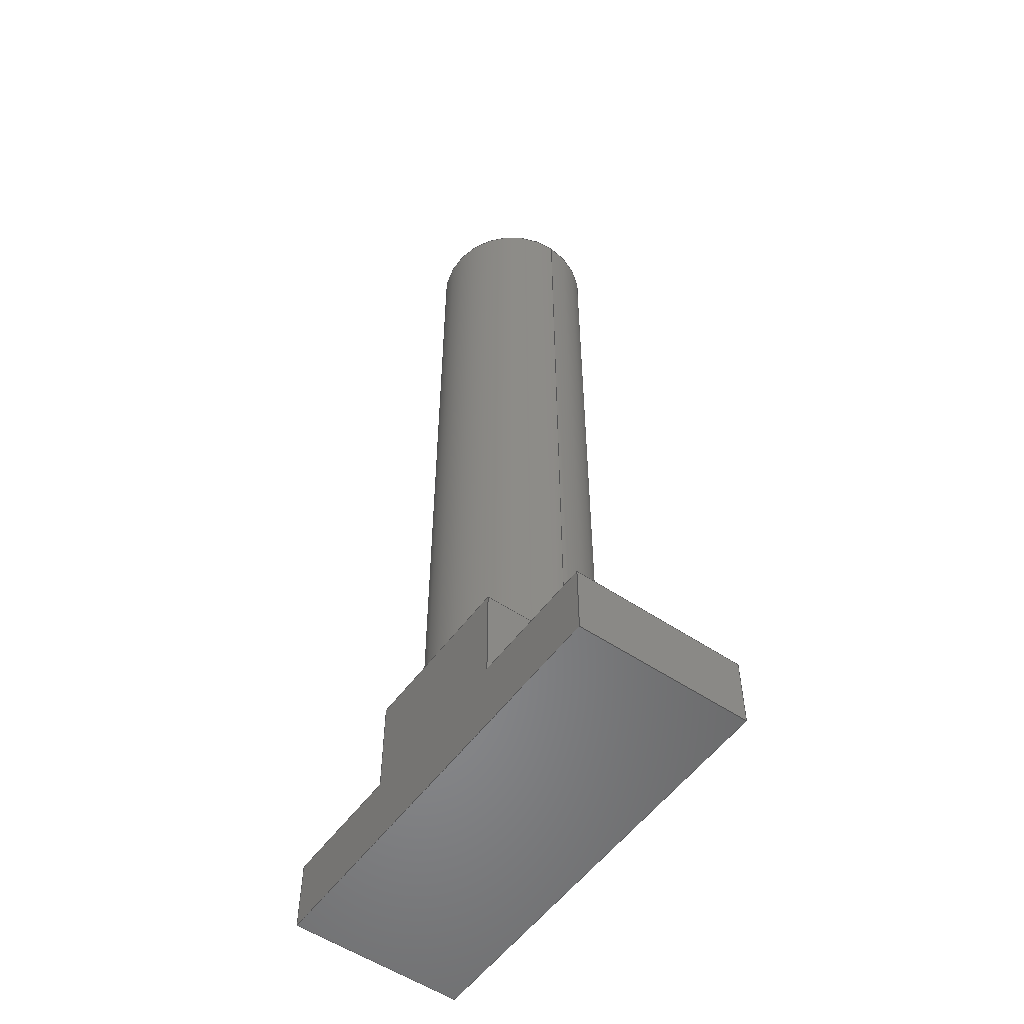
<metadata>
{"format":"step","ext":"stp","renderer":"f3d","projection":"perspective","resolution":1024,"background":"white","views":[{"elev":-54.6,"azim":-125.6,"up":"+Y"}]}
</metadata>
<code>
ISO-10303-21;
DATA;
#1=MECHANICAL_DESIGN_GEOMETRIC_PRESENTATION_REPRESENTATION('',(#4),#449);
#2=SHAPE_REPRESENTATION_RELATIONSHIP('SRR','None',#460,#3);
#3=ADVANCED_BREP_SHAPE_REPRESENTATION('',(#5),#448);
#4=STYLED_ITEM('',(#469),#5);
#5=MANIFOLD_SOLID_BREP('Solid1',#257);
#6=CYLINDRICAL_SURFACE('',#284,0.1457);
#7=FACE_OUTER_BOUND('',#22,.T.);
#8=FACE_OUTER_BOUND('',#23,.T.);
#9=FACE_OUTER_BOUND('',#24,.T.);
#10=FACE_OUTER_BOUND('',#25,.T.);
#11=FACE_OUTER_BOUND('',#26,.T.);
#12=FACE_OUTER_BOUND('',#27,.T.);
#13=FACE_OUTER_BOUND('',#28,.T.);
#14=FACE_OUTER_BOUND('',#29,.T.);
#15=FACE_OUTER_BOUND('',#30,.T.);
#16=FACE_OUTER_BOUND('',#31,.T.);
#17=FACE_OUTER_BOUND('',#32,.T.);
#18=FACE_OUTER_BOUND('',#33,.T.);
#19=FACE_OUTER_BOUND('',#34,.T.);
#20=FACE_OUTER_BOUND('',#35,.T.);
#21=FACE_OUTER_BOUND('',#36,.T.);
#22=EDGE_LOOP('',(#158,#159));
#23=EDGE_LOOP('',(#160,#161,#162));
#24=EDGE_LOOP('',(#163,#164,#165,#166,#167,#168,#169,#170));
#25=EDGE_LOOP('',(#171));
#26=EDGE_LOOP('',(#172,#173,#174,#175));
#27=EDGE_LOOP('',(#176,#177,#178,#179));
#28=EDGE_LOOP('',(#180,#181,#182,#183,#184,#185));
#29=EDGE_LOOP('',(#186,#187,#188,#189,#190,#191));
#30=EDGE_LOOP('',(#192,#193,#194,#195));
#31=EDGE_LOOP('',(#196,#197,#198,#199));
#32=EDGE_LOOP('',(#200,#201,#202,#203,#204,#205,#206,#207));
#33=EDGE_LOOP('',(#208,#209,#210,#211));
#34=EDGE_LOOP('',(#212,#213,#214,#215,#216,#217,#218,#219));
#35=EDGE_LOOP('',(#220,#221,#222,#223));
#36=EDGE_LOOP('',(#224,#225,#226,#227));
#37=CIRCLE('',#280,0.1457);
#38=CIRCLE('',#282,0.1457);
#39=CIRCLE('',#283,0.1457);
#40=CIRCLE('',#285,0.1457);
#41=CIRCLE('',#286,0.1457);
#42=CIRCLE('',#287,0.1457);
#43=LINE('',#377,#72);
#44=LINE('',#382,#73);
#45=LINE('',#389,#74);
#46=LINE('',#395,#75);
#47=LINE('',#397,#76);
#48=LINE('',#398,#77);
#49=LINE('',#401,#78);
#50=LINE('',#403,#79);
#51=LINE('',#404,#80);
#52=LINE('',#408,#81);
#53=LINE('',#409,#82);
#54=LINE('',#410,#83);
#55=LINE('',#414,#84);
#56=LINE('',#415,#85);
#57=LINE('',#416,#86);
#58=LINE('',#419,#87);
#59=LINE('',#421,#88);
#60=LINE('',#422,#89);
#61=LINE('',#426,#90);
#62=LINE('',#428,#91);
#63=LINE('',#430,#92);
#64=LINE('',#431,#93);
#65=LINE('',#434,#94);
#66=LINE('',#435,#95);
#67=LINE('',#436,#96);
#68=LINE('',#439,#97);
#69=LINE('',#440,#98);
#70=LINE('',#442,#99);
#71=LINE('',#443,#100);
#72=VECTOR('',#304,0.3937);
#73=VECTOR('',#309,0.3937);
#74=VECTOR('',#318,0.1457);
#75=VECTOR('',#327,0.3937);
#76=VECTOR('',#328,0.3937);
#77=VECTOR('',#329,0.3937);
#78=VECTOR('',#332,0.3937);
#79=VECTOR('',#333,0.3937);
#80=VECTOR('',#334,0.3937);
#81=VECTOR('',#337,0.3937);
#82=VECTOR('',#338,0.3937);
#83=VECTOR('',#339,0.3937);
#84=VECTOR('',#342,0.3937);
#85=VECTOR('',#343,0.3937);
#86=VECTOR('',#344,0.3937);
#87=VECTOR('',#347,0.3937);
#88=VECTOR('',#348,0.3937);
#89=VECTOR('',#349,0.3937);
#90=VECTOR('',#352,0.3937);
#91=VECTOR('',#353,0.3937);
#92=VECTOR('',#354,0.3937);
#93=VECTOR('',#355,0.3937);
#94=VECTOR('',#358,0.3937);
#95=VECTOR('',#359,0.3937);
#96=VECTOR('',#360,0.3937);
#97=VECTOR('',#363,0.3937);
#98=VECTOR('',#364,0.3937);
#99=VECTOR('',#367,0.3937);
#100=VECTOR('',#368,0.3937);
#101=VERTEX_POINT('',#375);
#102=VERTEX_POINT('',#376);
#103=VERTEX_POINT('',#380);
#104=VERTEX_POINT('',#381);
#105=VERTEX_POINT('',#383);
#106=VERTEX_POINT('',#387);
#107=VERTEX_POINT('',#394);
#108=VERTEX_POINT('',#396);
#109=VERTEX_POINT('',#400);
#110=VERTEX_POINT('',#402);
#111=VERTEX_POINT('',#406);
#112=VERTEX_POINT('',#407);
#113=VERTEX_POINT('',#412);
#114=VERTEX_POINT('',#413);
#115=VERTEX_POINT('',#418);
#116=VERTEX_POINT('',#420);
#117=VERTEX_POINT('',#424);
#118=VERTEX_POINT('',#425);
#119=VERTEX_POINT('',#427);
#120=VERTEX_POINT('',#429);
#121=VERTEX_POINT('',#433);
#122=VERTEX_POINT('',#438);
#123=EDGE_CURVE('',#101,#102,#43,.T.);
#124=EDGE_CURVE('',#101,#102,#37,.T.);
#125=EDGE_CURVE('',#103,#104,#44,.T.);
#126=EDGE_CURVE('',#105,#104,#38,.T.);
#127=EDGE_CURVE('',#103,#105,#39,.T.);
#128=EDGE_CURVE('',#106,#106,#40,.T.);
#129=EDGE_CURVE('',#106,#105,#45,.T.);
#130=EDGE_CURVE('',#101,#104,#41,.T.);
#131=EDGE_CURVE('',#103,#102,#42,.T.);
#132=EDGE_CURVE('',#104,#107,#46,.T.);
#133=EDGE_CURVE('',#107,#108,#47,.T.);
#134=EDGE_CURVE('',#108,#101,#48,.T.);
#135=EDGE_CURVE('',#102,#109,#49,.T.);
#136=EDGE_CURVE('',#109,#110,#50,.T.);
#137=EDGE_CURVE('',#110,#103,#51,.T.);
#138=EDGE_CURVE('',#111,#112,#52,.T.);
#139=EDGE_CURVE('',#111,#109,#53,.T.);
#140=EDGE_CURVE('',#112,#108,#54,.T.);
#141=EDGE_CURVE('',#113,#114,#55,.T.);
#142=EDGE_CURVE('',#113,#107,#56,.T.);
#143=EDGE_CURVE('',#114,#110,#57,.T.);
#144=EDGE_CURVE('',#114,#115,#58,.T.);
#145=EDGE_CURVE('',#115,#116,#59,.T.);
#146=EDGE_CURVE('',#116,#113,#60,.T.);
#147=EDGE_CURVE('',#117,#118,#61,.T.);
#148=EDGE_CURVE('',#118,#119,#62,.T.);
#149=EDGE_CURVE('',#120,#119,#63,.T.);
#150=EDGE_CURVE('',#117,#120,#64,.T.);
#151=EDGE_CURVE('',#121,#117,#65,.T.);
#152=EDGE_CURVE('',#112,#120,#66,.T.);
#153=EDGE_CURVE('',#121,#116,#67,.T.);
#154=EDGE_CURVE('',#122,#121,#68,.T.);
#155=EDGE_CURVE('',#122,#115,#69,.T.);
#156=EDGE_CURVE('',#118,#122,#70,.T.);
#157=EDGE_CURVE('',#119,#111,#71,.T.);
#158=ORIENTED_EDGE('',*,*,#123,.T.);
#159=ORIENTED_EDGE('',*,*,#124,.F.);
#160=ORIENTED_EDGE('',*,*,#125,.T.);
#161=ORIENTED_EDGE('',*,*,#126,.F.);
#162=ORIENTED_EDGE('',*,*,#127,.F.);
#163=ORIENTED_EDGE('',*,*,#128,.F.);
#164=ORIENTED_EDGE('',*,*,#129,.T.);
#165=ORIENTED_EDGE('',*,*,#126,.T.);
#166=ORIENTED_EDGE('',*,*,#130,.F.);
#167=ORIENTED_EDGE('',*,*,#124,.T.);
#168=ORIENTED_EDGE('',*,*,#131,.F.);
#169=ORIENTED_EDGE('',*,*,#127,.T.);
#170=ORIENTED_EDGE('',*,*,#129,.F.);
#171=ORIENTED_EDGE('',*,*,#128,.T.);
#172=ORIENTED_EDGE('',*,*,#130,.T.);
#173=ORIENTED_EDGE('',*,*,#132,.T.);
#174=ORIENTED_EDGE('',*,*,#133,.T.);
#175=ORIENTED_EDGE('',*,*,#134,.T.);
#176=ORIENTED_EDGE('',*,*,#131,.T.);
#177=ORIENTED_EDGE('',*,*,#135,.T.);
#178=ORIENTED_EDGE('',*,*,#136,.T.);
#179=ORIENTED_EDGE('',*,*,#137,.T.);
#180=ORIENTED_EDGE('',*,*,#138,.F.);
#181=ORIENTED_EDGE('',*,*,#139,.T.);
#182=ORIENTED_EDGE('',*,*,#135,.F.);
#183=ORIENTED_EDGE('',*,*,#123,.F.);
#184=ORIENTED_EDGE('',*,*,#134,.F.);
#185=ORIENTED_EDGE('',*,*,#140,.F.);
#186=ORIENTED_EDGE('',*,*,#141,.F.);
#187=ORIENTED_EDGE('',*,*,#142,.T.);
#188=ORIENTED_EDGE('',*,*,#132,.F.);
#189=ORIENTED_EDGE('',*,*,#125,.F.);
#190=ORIENTED_EDGE('',*,*,#137,.F.);
#191=ORIENTED_EDGE('',*,*,#143,.F.);
#192=ORIENTED_EDGE('',*,*,#141,.T.);
#193=ORIENTED_EDGE('',*,*,#144,.T.);
#194=ORIENTED_EDGE('',*,*,#145,.T.);
#195=ORIENTED_EDGE('',*,*,#146,.T.);
#196=ORIENTED_EDGE('',*,*,#147,.T.);
#197=ORIENTED_EDGE('',*,*,#148,.T.);
#198=ORIENTED_EDGE('',*,*,#149,.F.);
#199=ORIENTED_EDGE('',*,*,#150,.F.);
#200=ORIENTED_EDGE('',*,*,#151,.T.);
#201=ORIENTED_EDGE('',*,*,#150,.T.);
#202=ORIENTED_EDGE('',*,*,#152,.F.);
#203=ORIENTED_EDGE('',*,*,#140,.T.);
#204=ORIENTED_EDGE('',*,*,#133,.F.);
#205=ORIENTED_EDGE('',*,*,#142,.F.);
#206=ORIENTED_EDGE('',*,*,#146,.F.);
#207=ORIENTED_EDGE('',*,*,#153,.F.);
#208=ORIENTED_EDGE('',*,*,#154,.T.);
#209=ORIENTED_EDGE('',*,*,#153,.T.);
#210=ORIENTED_EDGE('',*,*,#145,.F.);
#211=ORIENTED_EDGE('',*,*,#155,.F.);
#212=ORIENTED_EDGE('',*,*,#156,.T.);
#213=ORIENTED_EDGE('',*,*,#155,.T.);
#214=ORIENTED_EDGE('',*,*,#144,.F.);
#215=ORIENTED_EDGE('',*,*,#143,.T.);
#216=ORIENTED_EDGE('',*,*,#136,.F.);
#217=ORIENTED_EDGE('',*,*,#139,.F.);
#218=ORIENTED_EDGE('',*,*,#157,.F.);
#219=ORIENTED_EDGE('',*,*,#148,.F.);
#220=ORIENTED_EDGE('',*,*,#138,.T.);
#221=ORIENTED_EDGE('',*,*,#152,.T.);
#222=ORIENTED_EDGE('',*,*,#149,.T.);
#223=ORIENTED_EDGE('',*,*,#157,.T.);
#224=ORIENTED_EDGE('',*,*,#156,.F.);
#225=ORIENTED_EDGE('',*,*,#147,.F.);
#226=ORIENTED_EDGE('',*,*,#151,.F.);
#227=ORIENTED_EDGE('',*,*,#154,.F.);
#228=PLANE('',#279);
#229=PLANE('',#281);
#230=PLANE('',#288);
#231=PLANE('',#289);
#232=PLANE('',#290);
#233=PLANE('',#291);
#234=PLANE('',#292);
#235=PLANE('',#293);
#236=PLANE('',#294);
#237=PLANE('',#295);
#238=PLANE('',#296);
#239=PLANE('',#297);
#240=PLANE('',#298);
#241=PLANE('',#299);
#242=ADVANCED_FACE('',(#7),#228,.F.);
#243=ADVANCED_FACE('',(#8),#229,.F.);
#244=ADVANCED_FACE('',(#9),#6,.T.);
#245=ADVANCED_FACE('',(#10),#230,.T.);
#246=ADVANCED_FACE('',(#11),#231,.T.);
#247=ADVANCED_FACE('',(#12),#232,.T.);
#248=ADVANCED_FACE('',(#13),#233,.T.);
#249=ADVANCED_FACE('',(#14),#234,.T.);
#250=ADVANCED_FACE('',(#15),#235,.T.);
#251=ADVANCED_FACE('',(#16),#236,.T.);
#252=ADVANCED_FACE('',(#17),#237,.T.);
#253=ADVANCED_FACE('',(#18),#238,.T.);
#254=ADVANCED_FACE('',(#19),#239,.T.);
#255=ADVANCED_FACE('',(#20),#240,.T.);
#256=ADVANCED_FACE('',(#21),#241,.F.);
#257=CLOSED_SHELL('',(#242,#243,#244,#245,#246,#247,#248,#249,#250,#251,
#252,#253,#254,#255,#256));
#258=DERIVED_UNIT_ELEMENT(#260,1);
#259=DERIVED_UNIT_ELEMENT(#454,-3);
#260=(
CONVERSION_BASED_UNIT('gram',#262)
MASS_UNIT()
NAMED_UNIT(#451)
);
#261=(
MASS_UNIT()
NAMED_UNIT(*)
SI_UNIT(.KILO.,.GRAM.)
);
#262=MASS_MEASURE_WITH_UNIT(MASS_MEASURE(0.001),#261);
#263=DERIVED_UNIT((#258,#259));
#264=MEASURE_REPRESENTATION_ITEM('density measure',
POSITIVE_RATIO_MEASURE(1),#263);
#265=PROPERTY_DEFINITION_REPRESENTATION(#270,#267);
#266=PROPERTY_DEFINITION_REPRESENTATION(#271,#268);
#267=REPRESENTATION('material name',(#269),#448);
#268=REPRESENTATION('density',(#264),#448);
#269=DESCRIPTIVE_REPRESENTATION_ITEM('Generic','Generic');
#270=PROPERTY_DEFINITION('material property','material name',#462);
#271=PROPERTY_DEFINITION('material property','density of part',#462);
#272=DATE_TIME_ROLE('creation_date');
#273=APPLIED_DATE_AND_TIME_ASSIGNMENT(#274,#272,(#462));
#274=DATE_AND_TIME(#275,#276);
#275=CALENDAR_DATE(2025,6,10);
#276=LOCAL_TIME(0,0,0,#277);
#277=COORDINATED_UNIVERSAL_TIME_OFFSET(0,0,.BEHIND.);
#278=AXIS2_PLACEMENT_3D('',#373,#300,#301);
#279=AXIS2_PLACEMENT_3D('',#374,#302,#303);
#280=AXIS2_PLACEMENT_3D('',#378,#305,#306);
#281=AXIS2_PLACEMENT_3D('',#379,#307,#308);
#282=AXIS2_PLACEMENT_3D('',#384,#310,#311);
#283=AXIS2_PLACEMENT_3D('',#385,#312,#313);
#284=AXIS2_PLACEMENT_3D('',#386,#314,#315);
#285=AXIS2_PLACEMENT_3D('',#388,#316,#317);
#286=AXIS2_PLACEMENT_3D('',#390,#319,#320);
#287=AXIS2_PLACEMENT_3D('',#391,#321,#322);
#288=AXIS2_PLACEMENT_3D('',#392,#323,#324);
#289=AXIS2_PLACEMENT_3D('',#393,#325,#326);
#290=AXIS2_PLACEMENT_3D('',#399,#330,#331);
#291=AXIS2_PLACEMENT_3D('',#405,#335,#336);
#292=AXIS2_PLACEMENT_3D('',#411,#340,#341);
#293=AXIS2_PLACEMENT_3D('',#417,#345,#346);
#294=AXIS2_PLACEMENT_3D('',#423,#350,#351);
#295=AXIS2_PLACEMENT_3D('',#432,#356,#357);
#296=AXIS2_PLACEMENT_3D('',#437,#361,#362);
#297=AXIS2_PLACEMENT_3D('',#441,#365,#366);
#298=AXIS2_PLACEMENT_3D('',#444,#369,#370);
#299=AXIS2_PLACEMENT_3D('',#445,#371,#372);
#300=DIRECTION('axis',(0,0,1));
#301=DIRECTION('refdir',(1,0,0));
#302=DIRECTION('center_axis',(0,1,0));
#303=DIRECTION('ref_axis',(0,0,1));
#304=DIRECTION('',(0,0,-1));
#305=DIRECTION('center_axis',(0,1,0));
#306=DIRECTION('ref_axis',(1,0,0));
#307=DIRECTION('center_axis',(0,1,0));
#308=DIRECTION('ref_axis',(0,0,1));
#309=DIRECTION('',(0,0,1));
#310=DIRECTION('center_axis',(0,1,0));
#311=DIRECTION('ref_axis',(1,0,0));
#312=DIRECTION('center_axis',(0,1,0));
#313=DIRECTION('ref_axis',(1,0,0));
#314=DIRECTION('center_axis',(0,1,0));
#315=DIRECTION('ref_axis',(1,0,0));
#316=DIRECTION('center_axis',(0,1,0));
#317=DIRECTION('ref_axis',(1,0,0));
#318=DIRECTION('',(0,-1,0));
#319=DIRECTION('center_axis',(0,-1,0));
#320=DIRECTION('ref_axis',(1,0,0));
#321=DIRECTION('center_axis',(0,-1,0));
#322=DIRECTION('ref_axis',(1,0,0));
#323=DIRECTION('center_axis',(0,1,0));
#324=DIRECTION('ref_axis',(0,0,1));
#325=DIRECTION('center_axis',(0,1,0));
#326=DIRECTION('ref_axis',(0,0,1));
#327=DIRECTION('',(0,0,1));
#328=DIRECTION('',(1,0,0));
#329=DIRECTION('',(0,0,-1));
#330=DIRECTION('center_axis',(0,1,0));
#331=DIRECTION('ref_axis',(0,0,1));
#332=DIRECTION('',(0,0,-1));
#333=DIRECTION('',(-1,0,0));
#334=DIRECTION('',(0,0,1));
#335=DIRECTION('center_axis',(1,0,0));
#336=DIRECTION('ref_axis',(0,0,-1));
#337=DIRECTION('',(0,0,1));
#338=DIRECTION('',(0,1,0));
#339=DIRECTION('',(0,1,0));
#340=DIRECTION('center_axis',(-1,0,0));
#341=DIRECTION('ref_axis',(0,0,1));
#342=DIRECTION('',(0,0,-1));
#343=DIRECTION('',(0,1,0));
#344=DIRECTION('',(0,1,0));
#345=DIRECTION('center_axis',(0,1,0));
#346=DIRECTION('ref_axis',(0,0,1));
#347=DIRECTION('',(-1,0,-1.181e-16));
#348=DIRECTION('',(0,0,1));
#349=DIRECTION('',(1,0,0));
#350=DIRECTION('center_axis',(1,0,-2.914e-16));
#351=DIRECTION('ref_axis',(-2.914e-16,0,-1));
#352=DIRECTION('',(-2.914e-16,0,-1));
#353=DIRECTION('',(0,1,0));
#354=DIRECTION('',(-2.914e-16,0,-1));
#355=DIRECTION('',(0,1,0));
#356=DIRECTION('center_axis',(0,0,1));
#357=DIRECTION('ref_axis',(1,0,0));
#358=DIRECTION('',(1,0,0));
#359=DIRECTION('',(1,0,0));
#360=DIRECTION('',(0,1,0));
#361=DIRECTION('center_axis',(-1,0,0));
#362=DIRECTION('ref_axis',(0,0,1));
#363=DIRECTION('',(0,0,1));
#364=DIRECTION('',(0,1,0));
#365=DIRECTION('center_axis',(1.181e-16,0,-1));
#366=DIRECTION('ref_axis',(-1,0,-1.181e-16));
#367=DIRECTION('',(-1,0,-1.181e-16));
#368=DIRECTION('',(-1,0,-1.181e-16));
#369=DIRECTION('center_axis',(0,1,0));
#370=DIRECTION('ref_axis',(0,0,1));
#371=DIRECTION('center_axis',(0,1,0));
#372=DIRECTION('ref_axis',(0,0,1));
#373=CARTESIAN_POINT('',(0,0,0));
#374=CARTESIAN_POINT('Origin',(0,0.3,0));
#375=CARTESIAN_POINT('',(0.145,0.3,0.01395));
#376=CARTESIAN_POINT('',(0.145,0.3,-0.01395));
#377=CARTESIAN_POINT('',(0.145,0.3,0.15));
#378=CARTESIAN_POINT('Origin',(0,0.3,0));
#379=CARTESIAN_POINT('Origin',(0,0.3,0));
#380=CARTESIAN_POINT('',(-0.145,0.3,-0.01395));
#381=CARTESIAN_POINT('',(-0.145,0.3,0.01395));
#382=CARTESIAN_POINT('',(-0.145,0.3,-0.15));
#383=CARTESIAN_POINT('',(-0.1457,0.3,1.784e-17));
#384=CARTESIAN_POINT('Origin',(0,0.3,0));
#385=CARTESIAN_POINT('Origin',(0,0.3,0));
#386=CARTESIAN_POINT('Origin',(0,0.3,0));
#387=CARTESIAN_POINT('',(-0.1457,1.639,1.784e-17));
#388=CARTESIAN_POINT('Origin',(0,1.639,0));
#389=CARTESIAN_POINT('',(-0.1457,0.3,1.784e-17));
#390=CARTESIAN_POINT('Origin',(0,0.3,0));
#391=CARTESIAN_POINT('Origin',(0,0.3,0));
#392=CARTESIAN_POINT('Origin',(0,1.639,0));
#393=CARTESIAN_POINT('Origin',(2.185e-17,0.3,0));
#394=CARTESIAN_POINT('',(-0.145,0.3,0.15));
#395=CARTESIAN_POINT('',(-0.145,0.3,-0.15));
#396=CARTESIAN_POINT('',(0.145,0.3,0.15));
#397=CARTESIAN_POINT('',(-0.37,0.3,0.15));
#398=CARTESIAN_POINT('',(0.145,0.3,0.15));
#399=CARTESIAN_POINT('Origin',(2.185e-17,0.3,0));
#400=CARTESIAN_POINT('',(0.145,0.3,-0.15));
#401=CARTESIAN_POINT('',(0.145,0.3,0.15));
#402=CARTESIAN_POINT('',(-0.145,0.3,-0.15));
#403=CARTESIAN_POINT('',(0.145,0.3,-0.15));
#404=CARTESIAN_POINT('',(-0.145,0.3,-0.15));
#405=CARTESIAN_POINT('Origin',(0.145,0.125,0.15));
#406=CARTESIAN_POINT('',(0.145,0.125,-0.15));
#407=CARTESIAN_POINT('',(0.145,0.125,0.15));
#408=CARTESIAN_POINT('',(0.145,0.125,0.075));
#409=CARTESIAN_POINT('',(0.145,0.125,-0.15));
#410=CARTESIAN_POINT('',(0.145,0.125,0.15));
#411=CARTESIAN_POINT('Origin',(-0.145,0.125,-0.15));
#412=CARTESIAN_POINT('',(-0.145,0.125,0.15));
#413=CARTESIAN_POINT('',(-0.145,0.125,-0.15));
#414=CARTESIAN_POINT('',(-0.145,0.125,-0.075));
#415=CARTESIAN_POINT('',(-0.145,0.125,0.15));
#416=CARTESIAN_POINT('',(-0.145,0.125,-0.15));
#417=CARTESIAN_POINT('Origin',(4.371e-17,0.125,-8.742e-17));
#418=CARTESIAN_POINT('',(-0.37,0.125,-0.15));
#419=CARTESIAN_POINT('',(0.37,0.125,-0.15));
#420=CARTESIAN_POINT('',(-0.37,0.125,0.15));
#421=CARTESIAN_POINT('',(-0.37,0.125,-0.15));
#422=CARTESIAN_POINT('',(-0.37,0.125,0.15));
#423=CARTESIAN_POINT('Origin',(0.37,0,0.15));
#424=CARTESIAN_POINT('',(0.37,0,0.15));
#425=CARTESIAN_POINT('',(0.37,0,-0.15));
#426=CARTESIAN_POINT('',(0.37,0,0.15));
#427=CARTESIAN_POINT('',(0.37,0.125,-0.15));
#428=CARTESIAN_POINT('',(0.37,0,-0.15));
#429=CARTESIAN_POINT('',(0.37,0.125,0.15));
#430=CARTESIAN_POINT('',(0.37,0.125,0.15));
#431=CARTESIAN_POINT('',(0.37,0,0.15));
#432=CARTESIAN_POINT('Origin',(-0.37,0,0.15));
#433=CARTESIAN_POINT('',(-0.37,0,0.15));
#434=CARTESIAN_POINT('',(-0.37,0,0.15));
#435=CARTESIAN_POINT('',(-0.37,0.125,0.15));
#436=CARTESIAN_POINT('',(-0.37,0,0.15));
#437=CARTESIAN_POINT('Origin',(-0.37,0,-0.15));
#438=CARTESIAN_POINT('',(-0.37,0,-0.15));
#439=CARTESIAN_POINT('',(-0.37,0,-0.15));
#440=CARTESIAN_POINT('',(-0.37,0,-0.15));
#441=CARTESIAN_POINT('Origin',(0.37,0,-0.15));
#442=CARTESIAN_POINT('',(0.37,0,-0.15));
#443=CARTESIAN_POINT('',(0.37,0.125,-0.15));
#444=CARTESIAN_POINT('Origin',(4.371e-17,0.125,-8.742e-17));
#445=CARTESIAN_POINT('Origin',(4.371e-17,0,-8.742e-17));
#446=UNCERTAINTY_MEASURE_WITH_UNIT(LENGTH_MEASURE(0.0003937),
#452,'DISTANCE_ACCURACY_VALUE',
'Maximum model space distance between geometric entities at asserted c
onnectivities');
#447=UNCERTAINTY_MEASURE_WITH_UNIT(LENGTH_MEASURE(0.0003937),
#452,'DISTANCE_ACCURACY_VALUE',
'Maximum model space distance between geometric entities at asserted c
onnectivities');
#448=(
GEOMETRIC_REPRESENTATION_CONTEXT(3)
GLOBAL_UNCERTAINTY_ASSIGNED_CONTEXT((#446))
GLOBAL_UNIT_ASSIGNED_CONTEXT((#452,#456,#457))
REPRESENTATION_CONTEXT('','3D')
);
#449=(
GEOMETRIC_REPRESENTATION_CONTEXT(3)
GLOBAL_UNCERTAINTY_ASSIGNED_CONTEXT((#447))
GLOBAL_UNIT_ASSIGNED_CONTEXT((#452,#456,#457))
REPRESENTATION_CONTEXT('','3D')
);
#450=DIMENSIONAL_EXPONENTS(1,0,0,0,0,0,0);
#451=DIMENSIONAL_EXPONENTS(0,1,0,0,0,0,0);
#452=(
CONVERSION_BASED_UNIT('inch',#455)
LENGTH_UNIT()
NAMED_UNIT(#450)
);
#453=(
LENGTH_UNIT()
NAMED_UNIT(*)
SI_UNIT(.MILLI.,.METRE.)
);
#454=(
LENGTH_UNIT()
NAMED_UNIT(*)
SI_UNIT(.CENTI.,.METRE.)
);
#455=LENGTH_MEASURE_WITH_UNIT(LENGTH_MEASURE(25.4),#453);
#456=(
NAMED_UNIT(*)
PLANE_ANGLE_UNIT()
SI_UNIT($,.RADIAN.)
);
#457=(
NAMED_UNIT(*)
SI_UNIT($,.STERADIAN.)
SOLID_ANGLE_UNIT()
);
#458=SHAPE_DEFINITION_REPRESENTATION(#459,#460);
#459=PRODUCT_DEFINITION_SHAPE('',$,#462);
#460=SHAPE_REPRESENTATION('',(#278),#448);
#461=PRODUCT_DEFINITION_CONTEXT('part definition',#466,'design');
#462=PRODUCT_DEFINITION('Press_Mandrel','Press_Mandrel',#463,#461);
#463=PRODUCT_DEFINITION_FORMATION('',$,#468);
#464=PRODUCT_RELATED_PRODUCT_CATEGORY('Press_Mandrel','Press_Mandrel',(#468));
#465=APPLICATION_PROTOCOL_DEFINITION('international standard',
'automotive_design',2009,#466);
#466=APPLICATION_CONTEXT(
'Core Data for Automotive Mechanical Design Process');
#467=PRODUCT_CONTEXT('part definition',#466,'mechanical');
#468=PRODUCT('Press_Mandrel','Press_Mandrel',$,(#467));
#469=PRESENTATION_STYLE_ASSIGNMENT((#470));
#470=SURFACE_STYLE_USAGE(.BOTH.,#473);
#471=SURFACE_STYLE_RENDERING_WITH_PROPERTIES($,#477,(#472));
#472=SURFACE_STYLE_TRANSPARENT(0);
#473=SURFACE_SIDE_STYLE('',(#474,#471));
#474=SURFACE_STYLE_FILL_AREA(#475);
#475=FILL_AREA_STYLE('',(#476));
#476=FILL_AREA_STYLE_COLOUR('',#477);
#477=COLOUR_RGB('',0.749,0.749,0.749);
ENDSEC;
END-ISO-10303-21;

</code>
